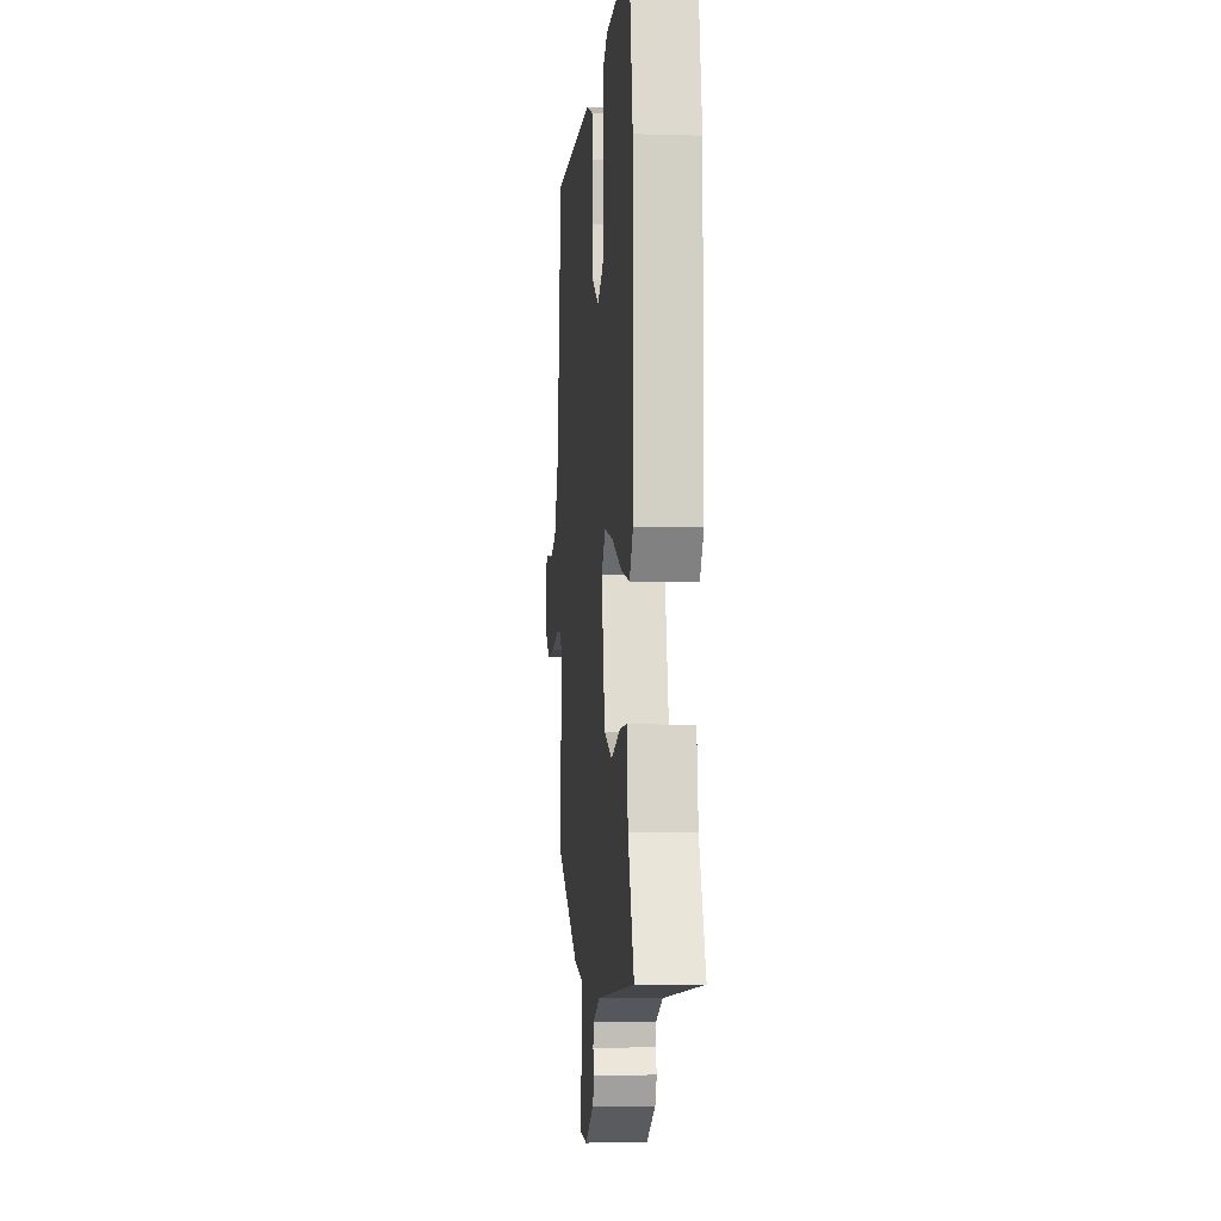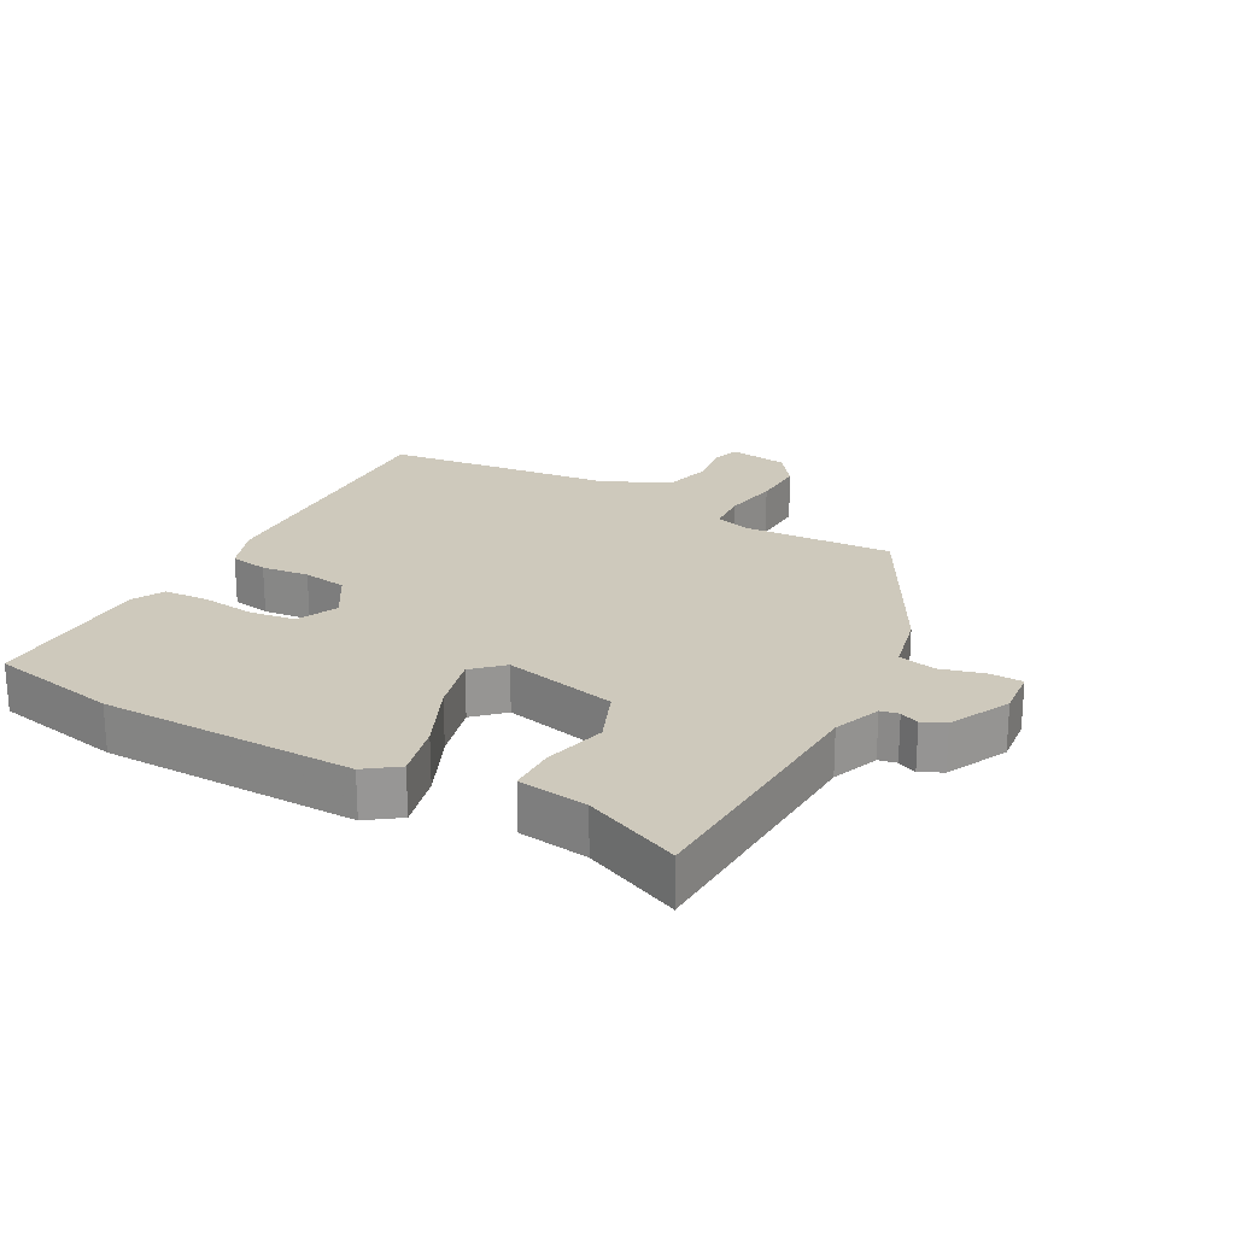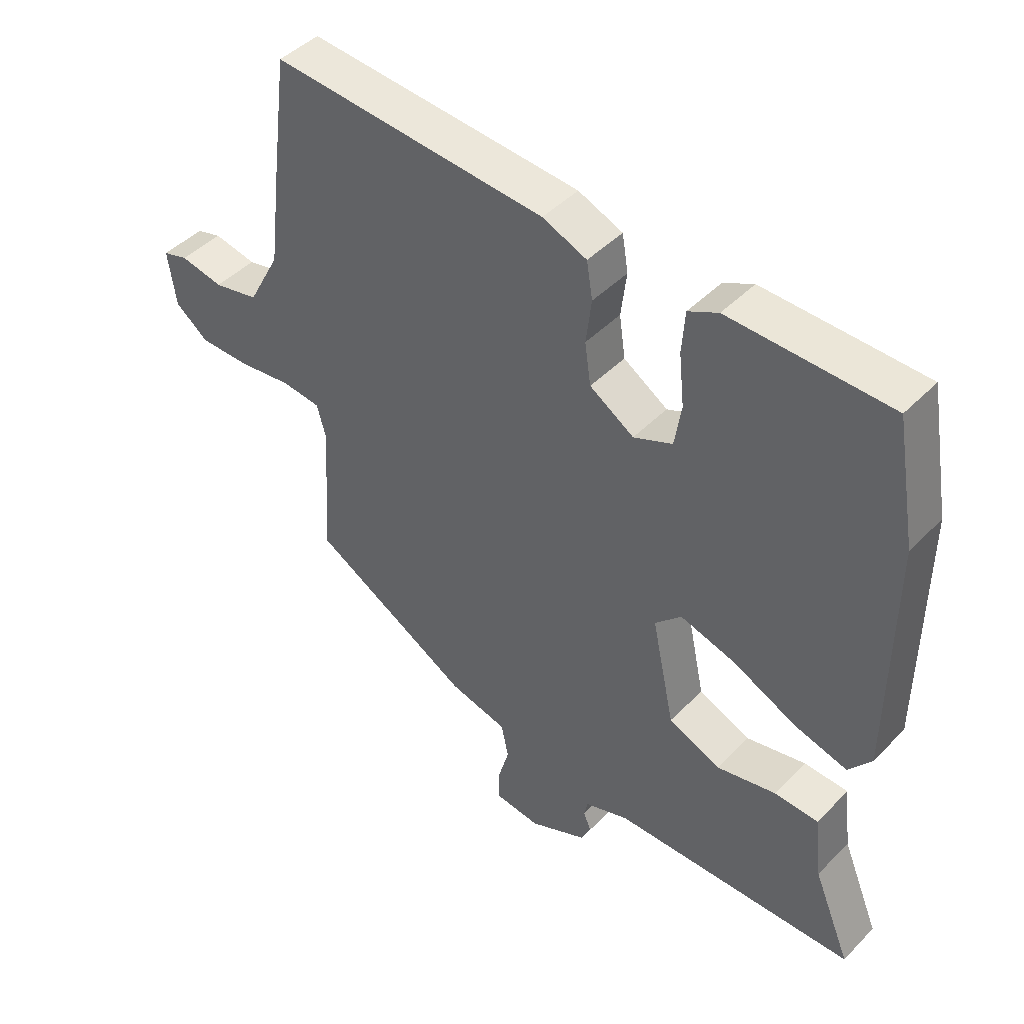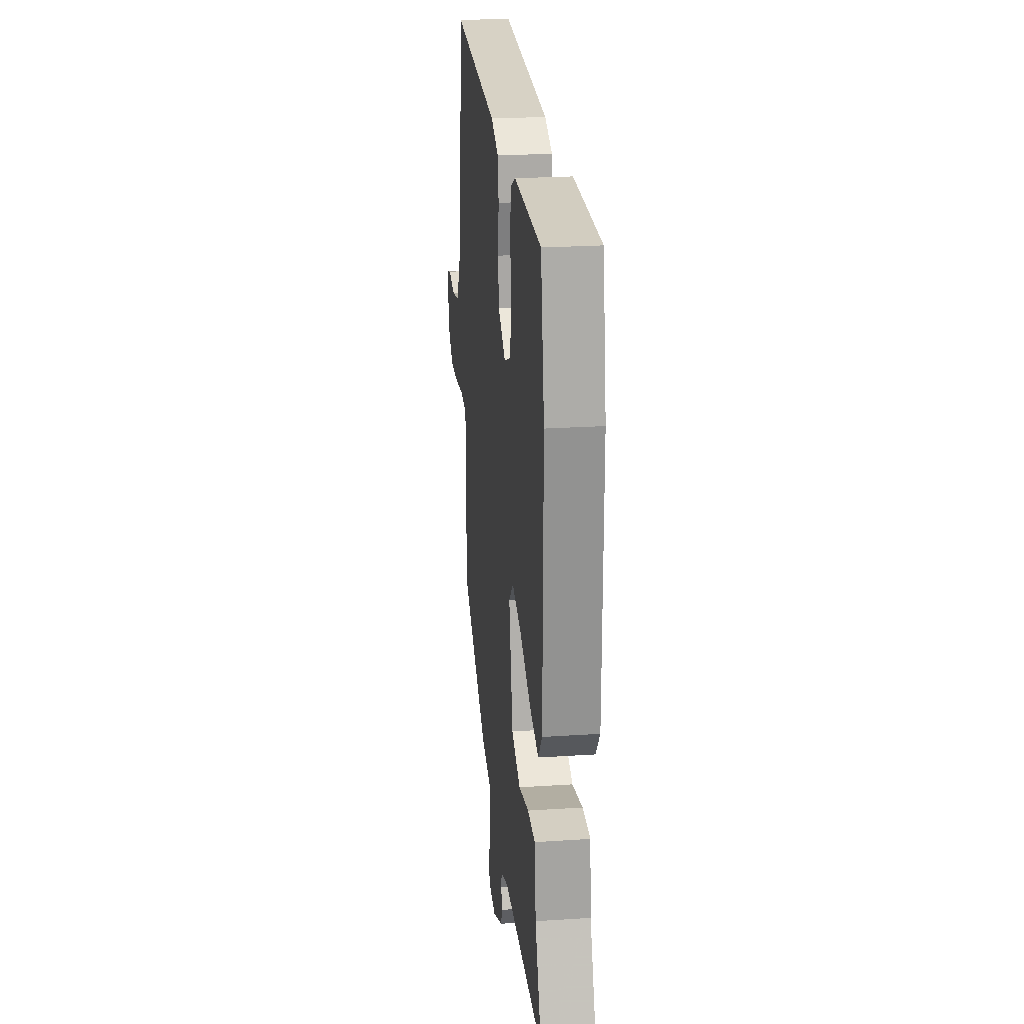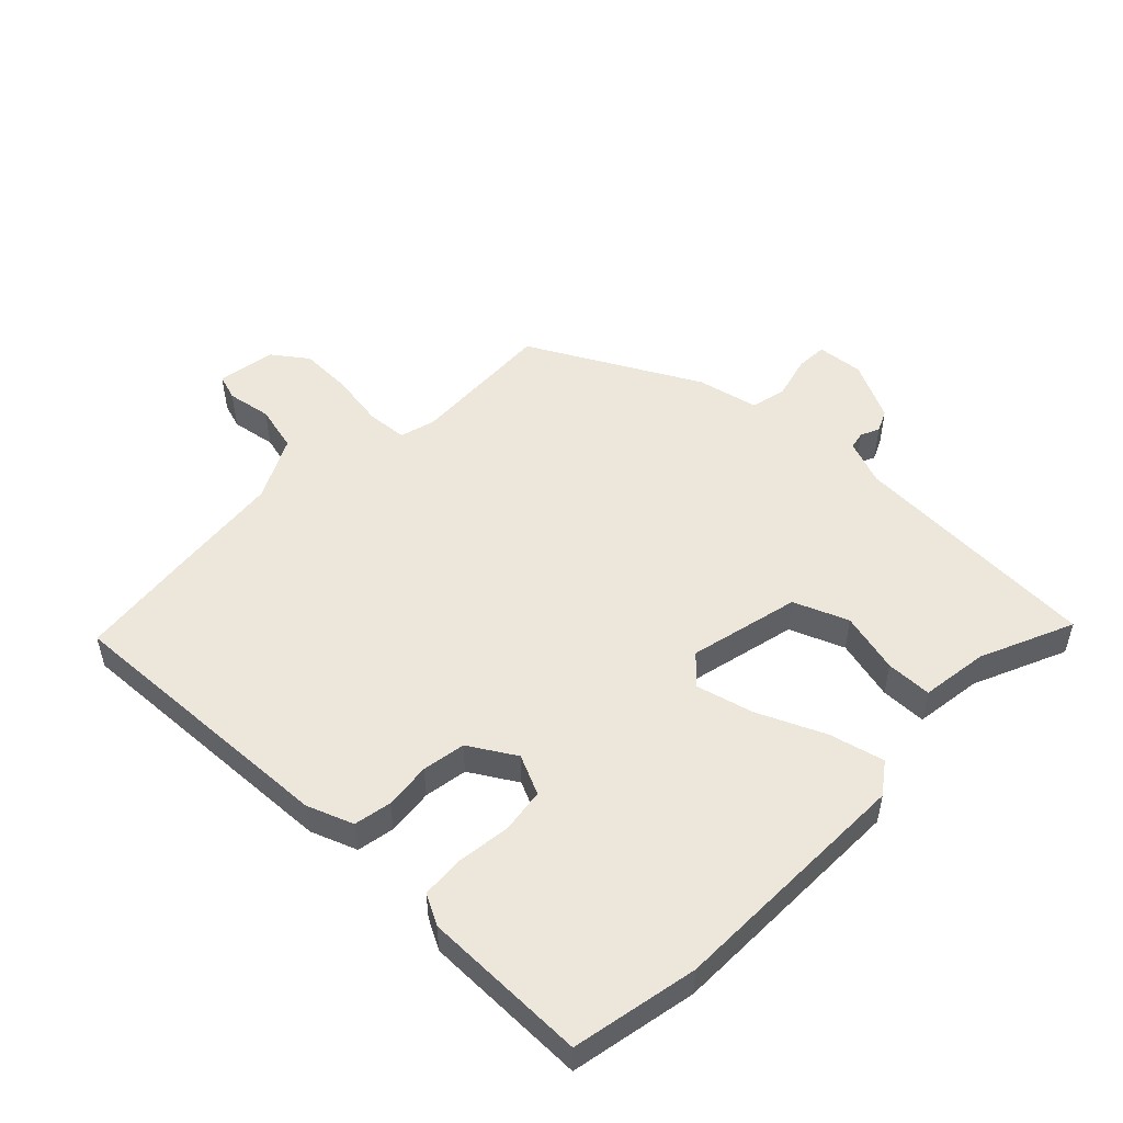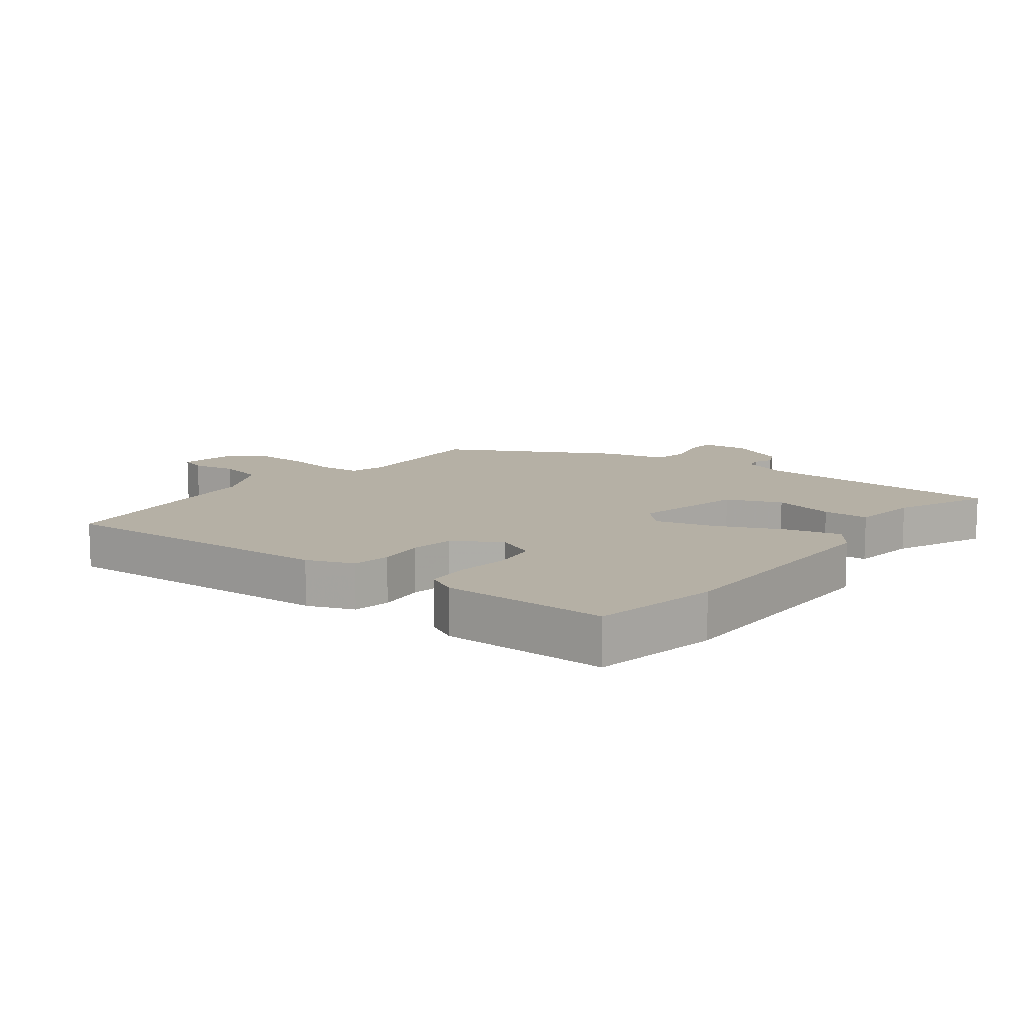
<metadata>
{"format":"obj","ext":"obj","renderer":"f3d","projection":"perspective","resolution":1024,"background":"white","views":[{"elev":-7.4,"azim":85.0,"up":"+Z"},{"elev":22.4,"azim":119.4,"up":"+Y"},{"elev":45.3,"azim":40.9,"up":"+Z"},{"elev":24.0,"azim":83.8,"up":"+Z"},{"elev":51.1,"azim":45.1,"up":"+Y"},{"elev":11.7,"azim":38.1,"up":"+Y"}]}
</metadata>
<code>
v 0.497 0.07 0.515
v 0.533 0.07 0.314
v 0.532 0.07 -0.082
v 0.495 0.07 -0.131
v 0.408 0.07 -0.108
v 0.302 0.07 -0.059
v 0.211 0.07 -0.034
v 0.168 0.07 -0.078
v 0.206 0.07 -0.255
v 0.292 0.07 -0.291
v 0.39 0.07 -0.268
v 0.463 0.07 -0.27
v 0.476 0.07 -0.378
v 0.538 0.07 -0.527
v 0.135 0.07 -0.541
v 0.062 0.07 -0.568
v 0.056 0.07 -0.596
v 0.069 0.07 -0.626
v 0.052 0.07 -0.661
v -0.043 0.07 -0.706
v -0.118 0.07 -0.698
v -0.119 0.07 -0.647
v -0.1 0.07 -0.579
v -0.112 0.07 -0.521
v -0.209 0.07 -0.498
v -0.475 0.07 -0.35
v -0.46 0.07 -0.118
v -0.475 0.07 -0.062
v -0.54 0.07 -0.056
v -0.628 0.07 -0.069
v -0.713 0.07 -0.07
v -0.768 0.07 -0.028
v -0.781 0.07 0.065
v -0.739 0.07 0.078
v -0.668 0.07 0.065
v -0.593 0.07 0.082
v -0.54 0.07 0.182
v -0.521 0.07 0.339
v -0.494 0.07 0.546
v -0.042 0.07 0.518
v 0.031 0.07 0.489
v 0.041 0.07 0.429
v 0.032 0.07 0.355
v 0.042 0.07 0.286
v 0.115 0.07 0.24
v 0.179 0.07 0.268
v 0.19 0.07 0.339
v 0.181 0.07 0.424
v 0.186 0.07 0.493
v 0.235 0.07 0.518
v 0.497 0 0.515
v 0.533 0 0.314
v 0.532 0 -0.082
v 0.495 0 -0.131
v 0.408 0 -0.108
v 0.302 0 -0.059
v 0.211 0 -0.034
v 0.168 0 -0.078
v 0.206 0 -0.255
v 0.292 0 -0.291
v 0.39 0 -0.268
v 0.463 0 -0.27
v 0.476 0 -0.378
v 0.538 0 -0.527
v 0.135 0 -0.541
v 0.062 0 -0.568
v 0.056 0 -0.596
v 0.069 0 -0.626
v 0.052 0 -0.661
v -0.043 0 -0.706
v -0.118 0 -0.698
v -0.119 0 -0.647
v -0.1 0 -0.579
v -0.112 0 -0.521
v -0.209 0 -0.498
v -0.475 0 -0.35
v -0.46 0 -0.118
v -0.475 0 -0.062
v -0.54 0 -0.056
v -0.628 0 -0.069
v -0.713 0 -0.07
v -0.768 0 -0.028
v -0.781 0 0.065
v -0.739 0 0.078
v -0.668 0 0.065
v -0.593 0 0.082
v -0.54 0 0.182
v -0.521 0 0.339
v -0.494 0 0.546
v -0.042 0 0.518
v 0.031 0 0.489
v 0.041 0 0.429
v 0.032 0 0.355
v 0.042 0 0.286
v 0.115 0 0.24
v 0.179 0 0.268
v 0.19 0 0.339
v 0.181 0 0.424
v 0.186 0 0.493
v 0.235 0 0.518
f 4 5 6
f 3 4 6
f 2 3 6
f 1 2 6
f 50 1 6
f 49 50 6
f 48 49 6
f 47 48 6
f 46 47 6 7
f 45 46 7 8
f 44 45 8
f 41 42 43
f 40 41 43
f 39 40 43
f 38 39 43
f 37 38 43
f 36 37 43 44
f 33 34 35
f 32 33 35
f 31 32 35
f 30 31 35
f 29 30 35
f 28 29 35 36
f 24 25 26 27
f 24 27 28
f 21 22 23
f 20 21 23
f 19 20 23
f 18 19 23
f 17 18 23
f 16 17 23 24
f 15 16 24 28
f 15 28 36
f 14 15 36
f 13 14 36
f 10 11 12 13
f 36 44 8 9
f 13 36 9
f 9 10 13
f 56 55 54
f 56 54 53
f 56 53 52
f 56 52 51
f 56 51 100
f 56 100 99
f 56 99 98
f 56 98 97
f 57 56 97 96
f 58 57 96 95
f 58 95 94
f 93 92 91
f 93 91 90
f 93 90 89
f 93 89 88
f 93 88 87
f 94 93 87 86
f 85 84 83
f 85 83 82
f 85 82 81
f 85 81 80
f 85 80 79
f 86 85 79 78
f 77 76 75 74
f 78 77 74
f 73 72 71
f 73 71 70
f 73 70 69
f 73 69 68
f 73 68 67
f 74 73 67 66
f 78 74 66 65
f 86 78 65
f 86 65 64
f 86 64 63
f 63 62 61 60
f 59 58 94 86
f 59 86 63
f 63 60 59
f 1 51 52 2
f 2 52 53 3
f 3 53 54 4
f 4 54 55 5
f 5 55 56 6
f 6 56 57 7
f 7 57 58 8
f 8 58 59 9
f 9 59 60 10
f 10 60 61 11
f 11 61 62 12
f 12 62 63 13
f 13 63 64 14
f 14 64 65 15
f 15 65 66 16
f 16 66 67 17
f 17 67 68 18
f 18 68 69 19
f 19 69 70 20
f 20 70 71 21
f 21 71 72 22
f 22 72 73 23
f 23 73 74 24
f 24 74 75 25
f 25 75 76 26
f 26 76 77 27
f 27 77 78 28
f 28 78 79 29
f 29 79 80 30
f 30 80 81 31
f 31 81 82 32
f 32 82 83 33
f 33 83 84 34
f 34 84 85 35
f 35 85 86 36
f 36 86 87 37
f 37 87 88 38
f 38 88 89 39
f 39 89 90 40
f 40 90 91 41
f 41 91 92 42
f 42 92 93 43
f 43 93 94 44
f 44 94 95 45
f 45 95 96 46
f 46 96 97 47
f 47 97 98 48
f 48 98 99 49
f 49 99 100 50
f 50 100 51 1

</code>
